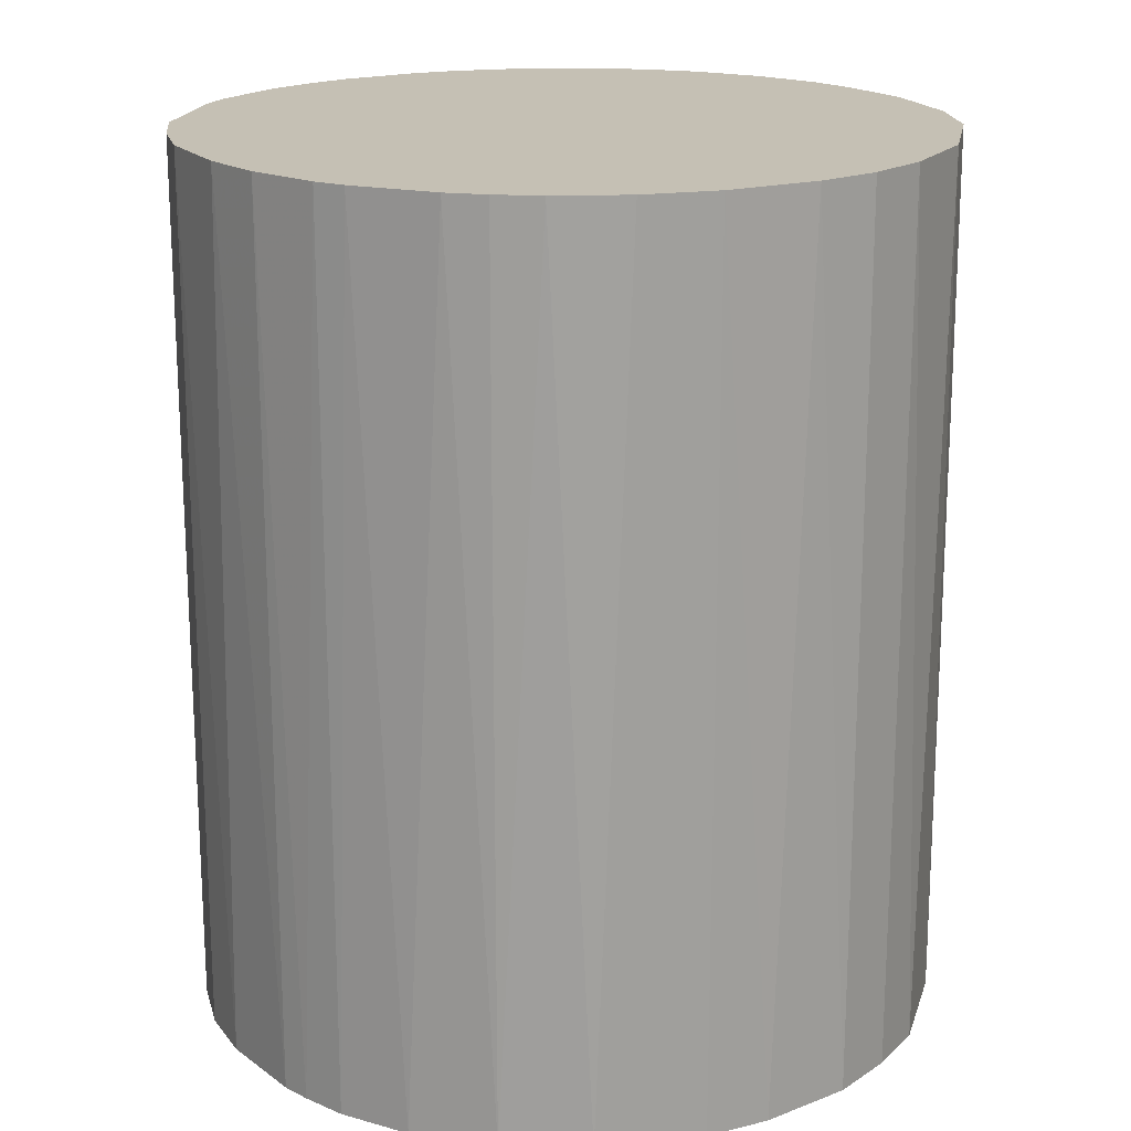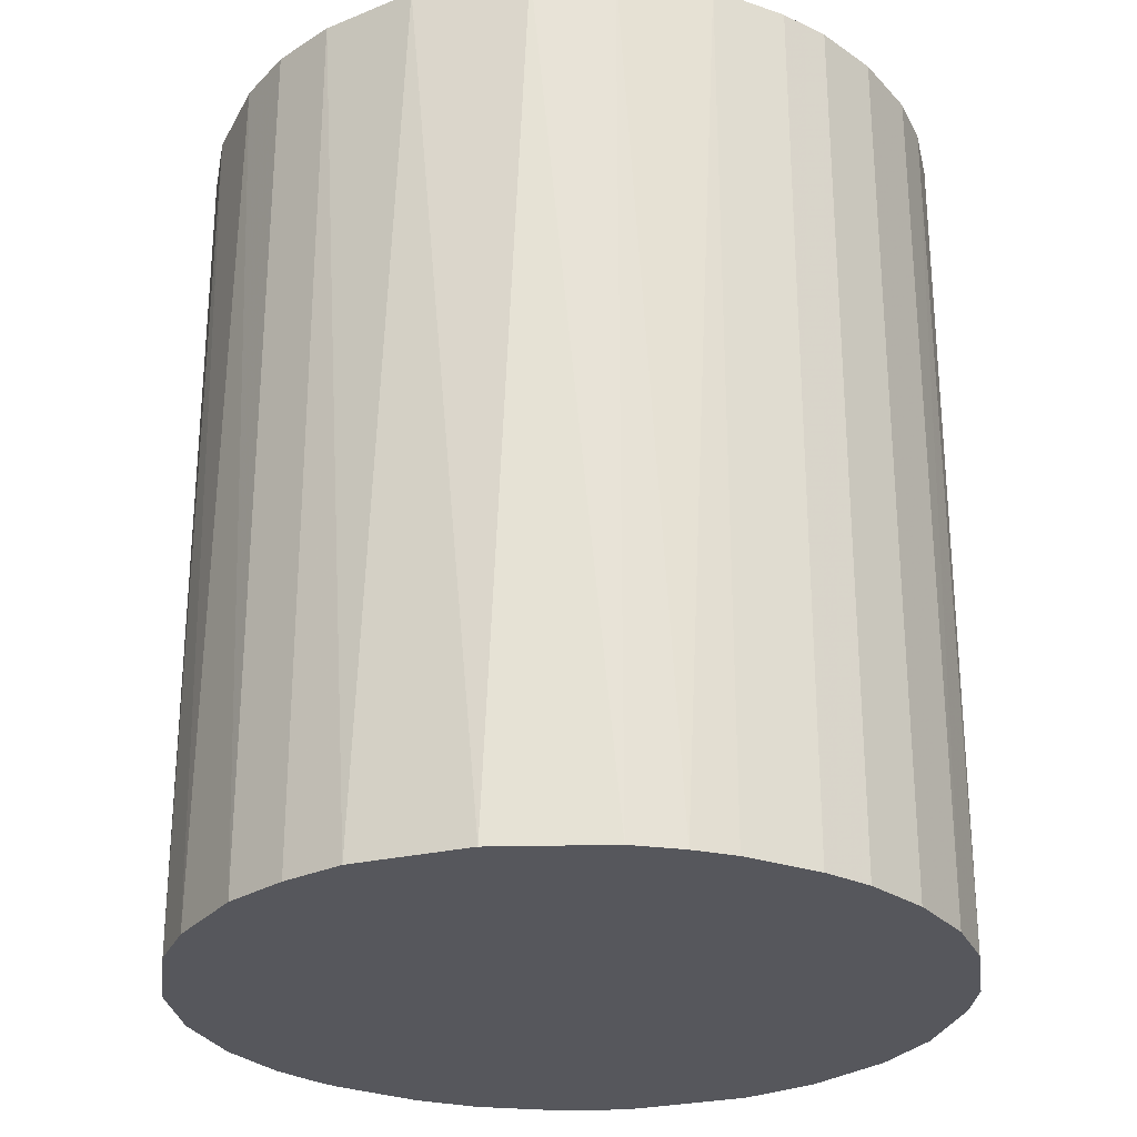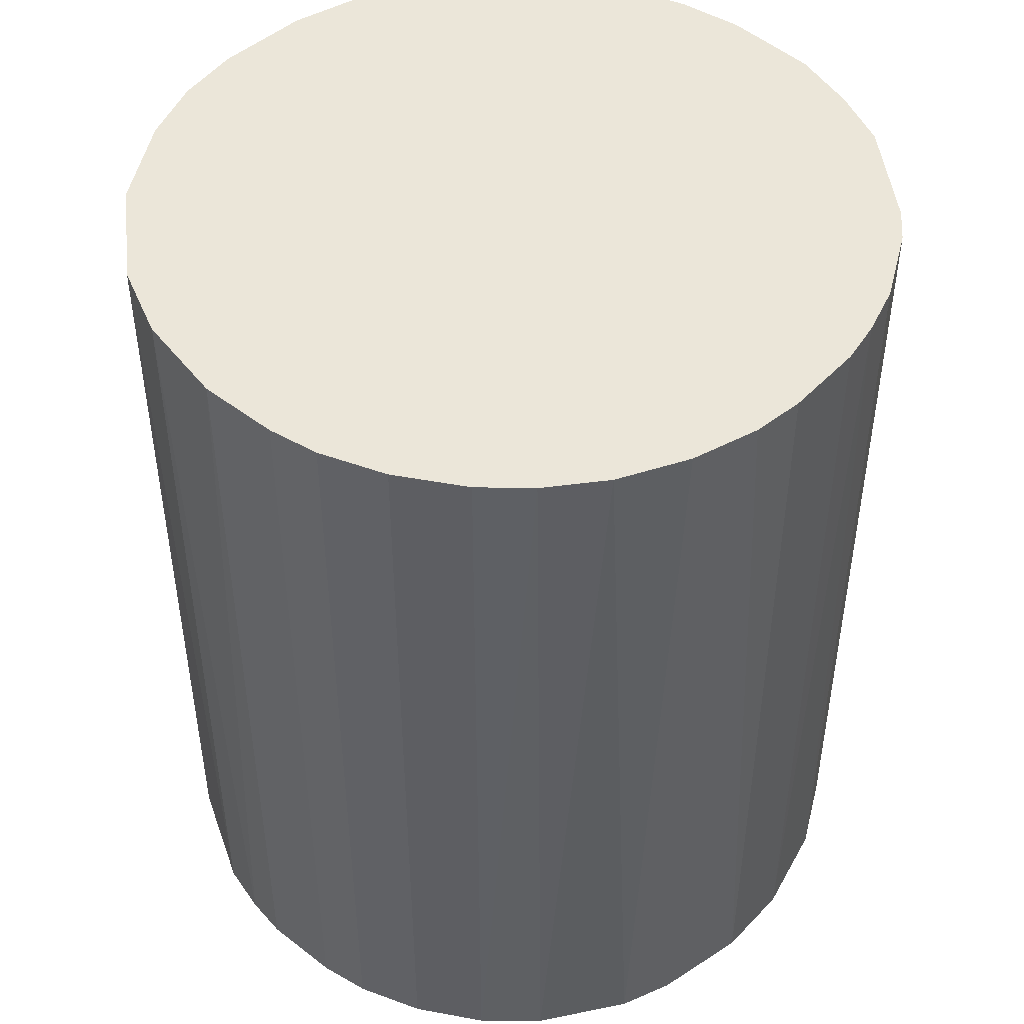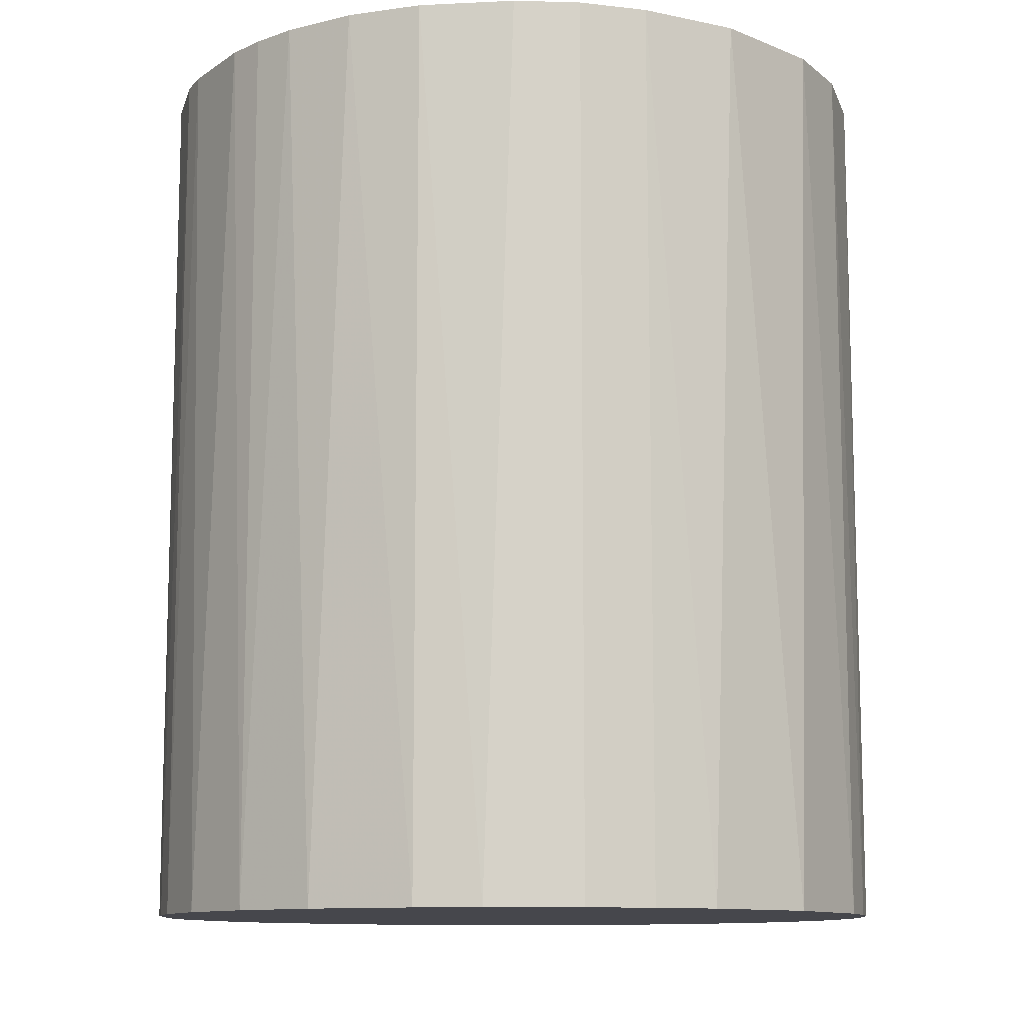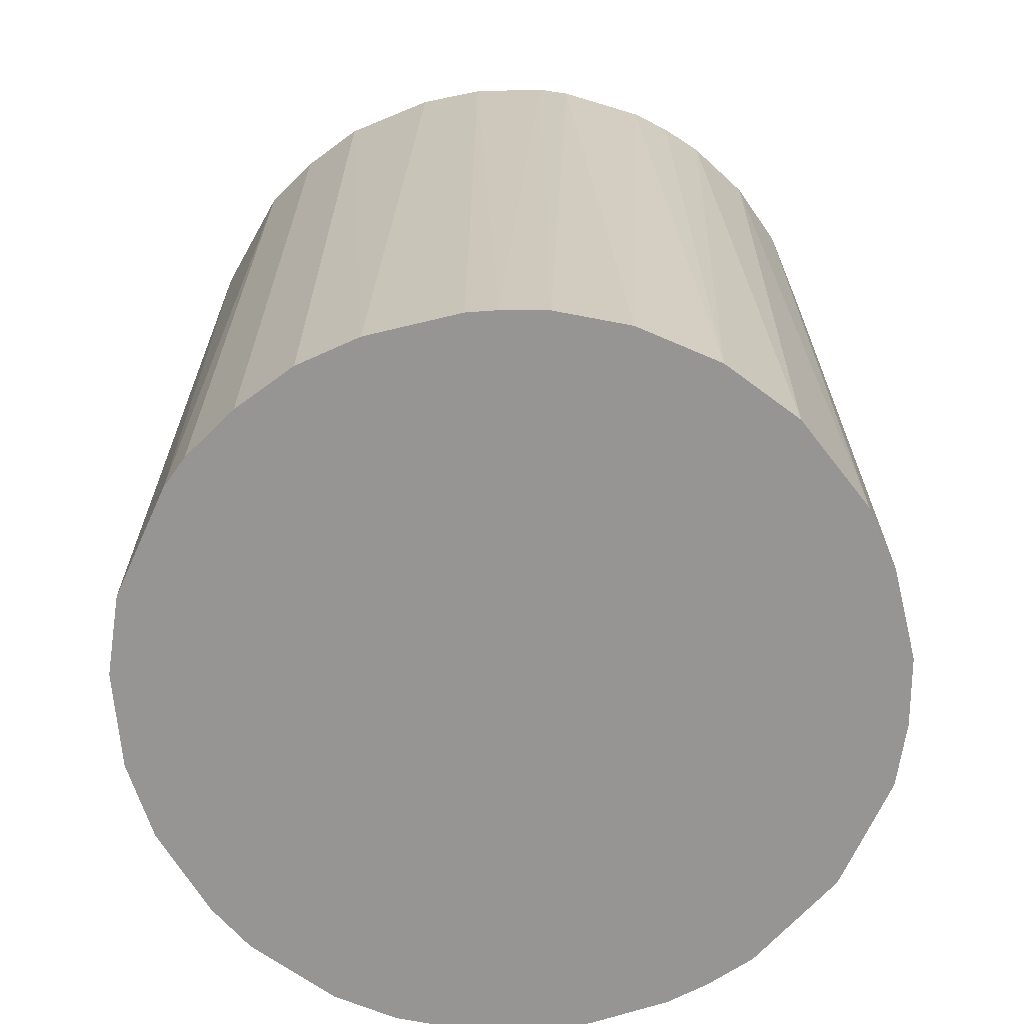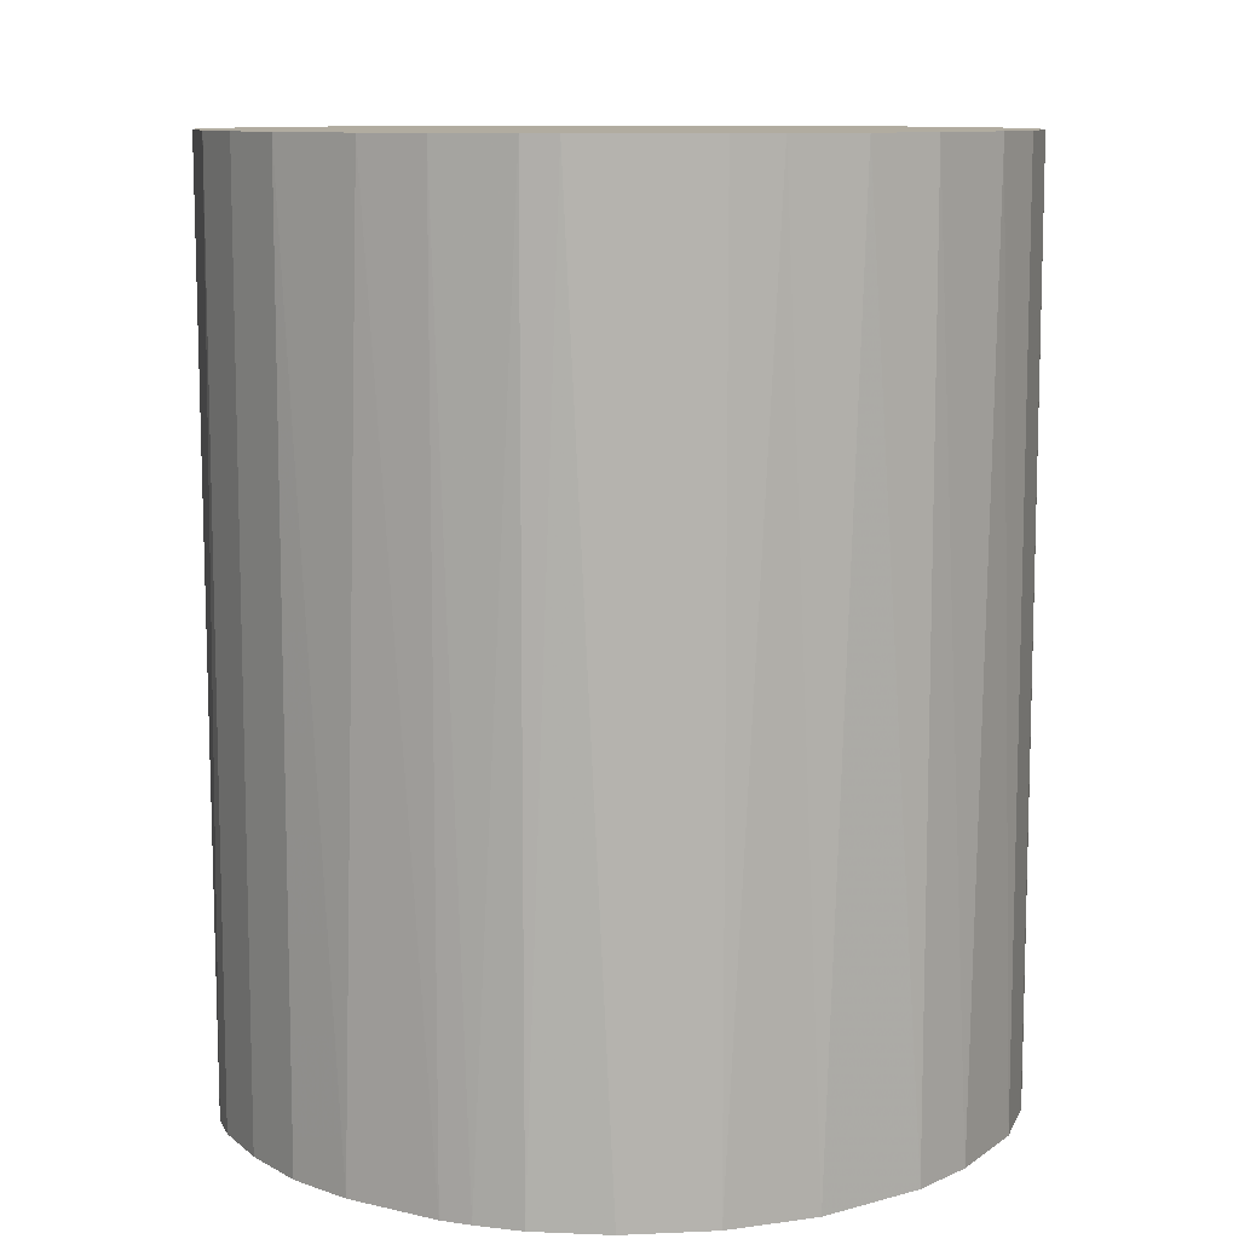
<metadata>
{"format":"obj","ext":"obj","renderer":"f3d","projection":"perspective","resolution":1024,"background":"white","views":[{"elev":18.4,"azim":147.7,"up":"+Z"},{"elev":-27.5,"azim":-117.7,"up":"+Z"},{"elev":47.4,"azim":-49.1,"up":"+Z"},{"elev":-11.0,"azim":-177.5,"up":"+Z"},{"elev":-67.6,"azim":108.1,"up":"+Z"},{"elev":10.1,"azim":125.2,"up":"+Z"}]}
</metadata>
<code>
o convex_0
v -0.02809 -0.002911 -0.03338
v 0.02828 0.000913 0.03338
v 0.02773 0.00584 0.03338
v -0.02809 -0.002911 0.03338
v 0.003103 -0.02809 -0.03338
v 0.00584 0.02773 -0.03338
v -0.01112 0.02609 0.03338
v -0.00674 -0.02754 0.03338
v 0.02828 -0.001267 -0.03338
v 0.01788 -0.02206 0.03338
v -0.02206 0.01788 -0.03338
v -0.01988 -0.02042 -0.03338
v 0.01897 0.02116 0.03338
v 0.02335 0.01624 -0.03338
v 0.0239 -0.0155 -0.03338
v -0.02644 0.01022 0.03338
v -0.02316 -0.01659 0.03338
v 0.00584 0.02773 0.03338
v -0.006194 0.02773 -0.03338
v 0.02609 -0.01112 0.03338
v 0.006386 -0.02754 0.03338
v 0.01569 -0.02371 -0.03338
v -0.01002 -0.02644 -0.03338
v 0.0135 0.02499 -0.03338
v -0.02754 0.006386 -0.03338
v -0.01659 -0.02316 0.03338
v -0.01769 0.02226 0.03338
v -0.0259 -0.01167 -0.03338
v -0.0155 0.0239 -0.03338
v -0.001272 0.02828 0.03338
v 0.02718 0.008025 -0.03338
v 0.02499 0.0135 0.03338
v 0.02773 -0.006194 -0.03338
v 0.01131 0.02609 0.03338
v -0.02371 0.01569 0.03338
v -0.02754 -0.00674 0.03338
v -0.02809 0.003103 0.03338
v 0.0239 -0.0155 0.03338
v 0.01022 -0.02644 -0.03338
v 0.01022 -0.02644 0.03338
v -0.02644 0.01022 -0.03338
v 0.01897 0.02116 -0.03338
v 0.02773 -0.006194 0.03338
v -0.002911 -0.02809 -0.03338
v 0.003103 -0.02809 0.03338
v 0.000913 0.02828 -0.03338
v -0.01386 -0.0248 -0.03338
v -0.01167 -0.02589 0.03338
v 0.02226 -0.01769 -0.03338
v -0.02316 -0.01659 -0.03338
v -0.0259 -0.01167 0.03338
v -0.006194 0.02773 0.03338
v 0.01624 0.02335 0.03338
v 0.02116 0.01897 0.03338
v 0.02609 0.01131 -0.03338
v -0.02042 -0.01988 0.03338
v 0.02773 0.00584 -0.03338
v -0.01112 0.02609 -0.03338
v 0.02609 -0.01112 -0.03338
v -0.02754 -0.00674 -0.03338
v -0.002911 -0.02809 0.03338
v -0.02809 0.003103 -0.03338
v 0.02609 0.01131 0.03338
v 0.01569 -0.02371 0.03338
f 10 40 64
f 2 3 4
f 5 1 6
f 4 3 7
f 2 4 8
f 5 6 9
f 2 8 10
f 6 1 11
f 1 5 12
f 7 3 13
f 9 6 14
f 5 9 15
f 4 7 16
f 8 4 17
f 7 13 18
f 6 11 19
f 2 10 20
f 10 8 21
f 5 15 22
f 12 5 23
f 14 6 24
f 11 1 25
f 8 17 26
f 16 7 27
f 1 12 28
f 19 11 29
f 27 7 29
f 11 27 29
f 7 18 30
f 9 14 31
f 13 3 32
f 15 9 33
f 6 18 34
f 18 13 34
f 24 6 34
f 16 27 35
f 27 11 35
f 4 1 36
f 17 4 36
f 1 4 37
f 4 16 37
f 16 25 37
f 20 10 38
f 15 20 38
f 21 5 39
f 5 22 39
f 39 22 40
f 10 21 40
f 21 39 40
f 11 25 41
f 25 16 41
f 35 11 41
f 16 35 41
f 14 24 42
f 9 2 43
f 2 20 43
f 33 9 43
f 20 33 43
f 23 5 44
f 8 23 44
f 5 21 45
f 21 8 45
f 44 5 45
f 18 6 46
f 6 19 46
f 30 18 46
f 19 30 46
f 12 23 47
f 26 12 47
f 26 47 48
f 23 8 48
f 8 26 48
f 47 23 48
f 10 22 49
f 22 15 49
f 38 10 49
f 15 38 49
f 28 12 50
f 17 28 50
f 28 17 51
f 17 36 51
f 36 28 51
f 19 7 52
f 7 30 52
f 30 19 52
f 34 13 53
f 24 34 53
f 13 42 53
f 42 24 53
f 32 14 54
f 13 32 54
f 42 13 54
f 14 42 54
f 31 14 55
f 14 32 55
f 26 17 56
f 12 26 56
f 50 12 56
f 17 50 56
f 3 2 57
f 2 9 57
f 31 3 57
f 9 31 57
f 7 19 58
f 19 29 58
f 29 7 58
f 20 15 59
f 15 33 59
f 33 20 59
f 1 28 60
f 36 1 60
f 28 36 60
f 8 44 61
f 45 8 61
f 44 45 61
f 25 1 62
f 1 37 62
f 37 25 62
f 3 31 63
f 32 3 63
f 31 55 63
f 55 32 63
f 22 10 64
f 40 22 64

</code>
